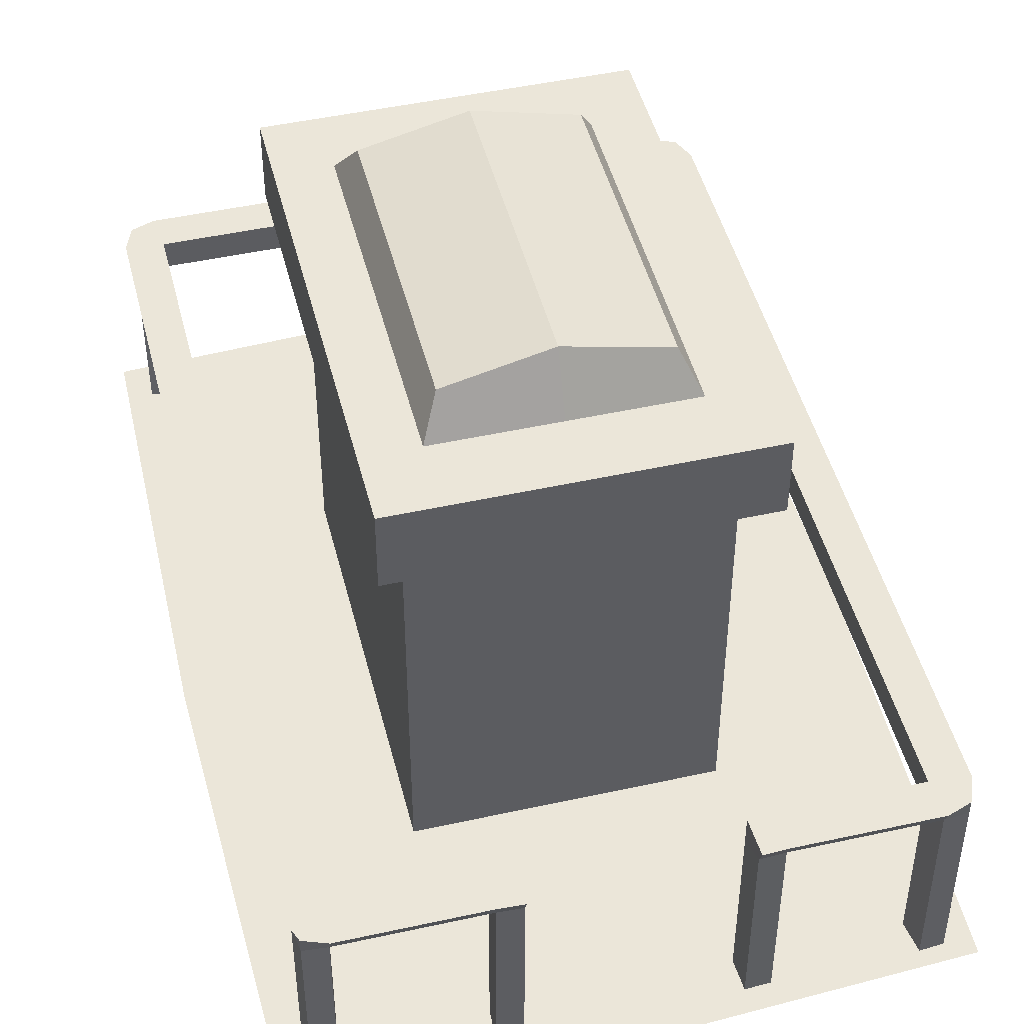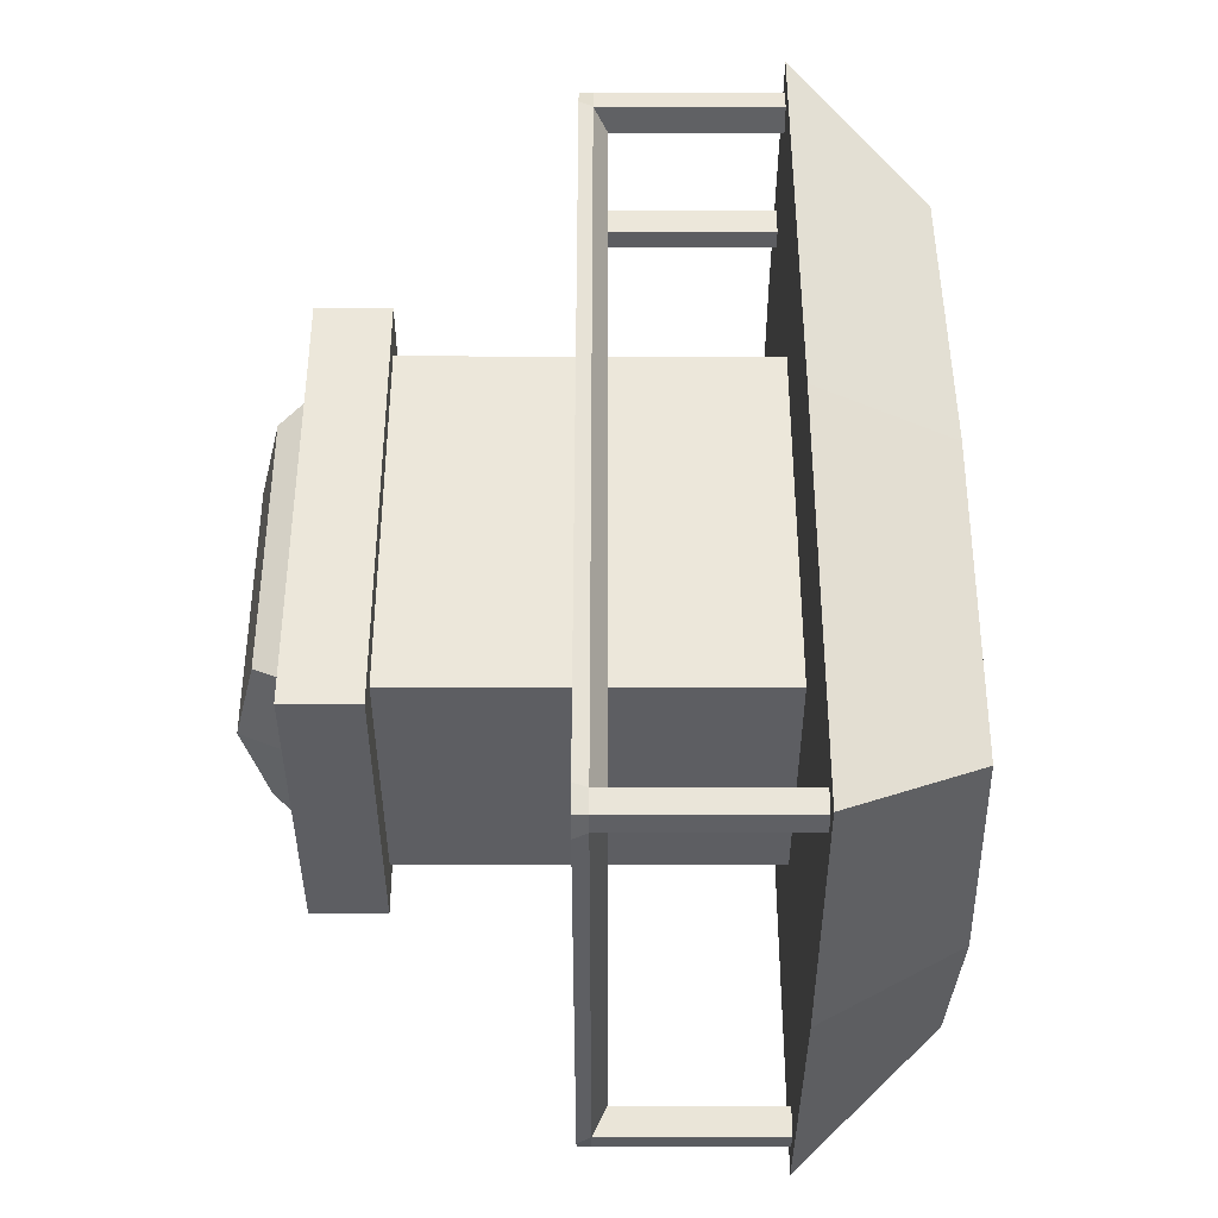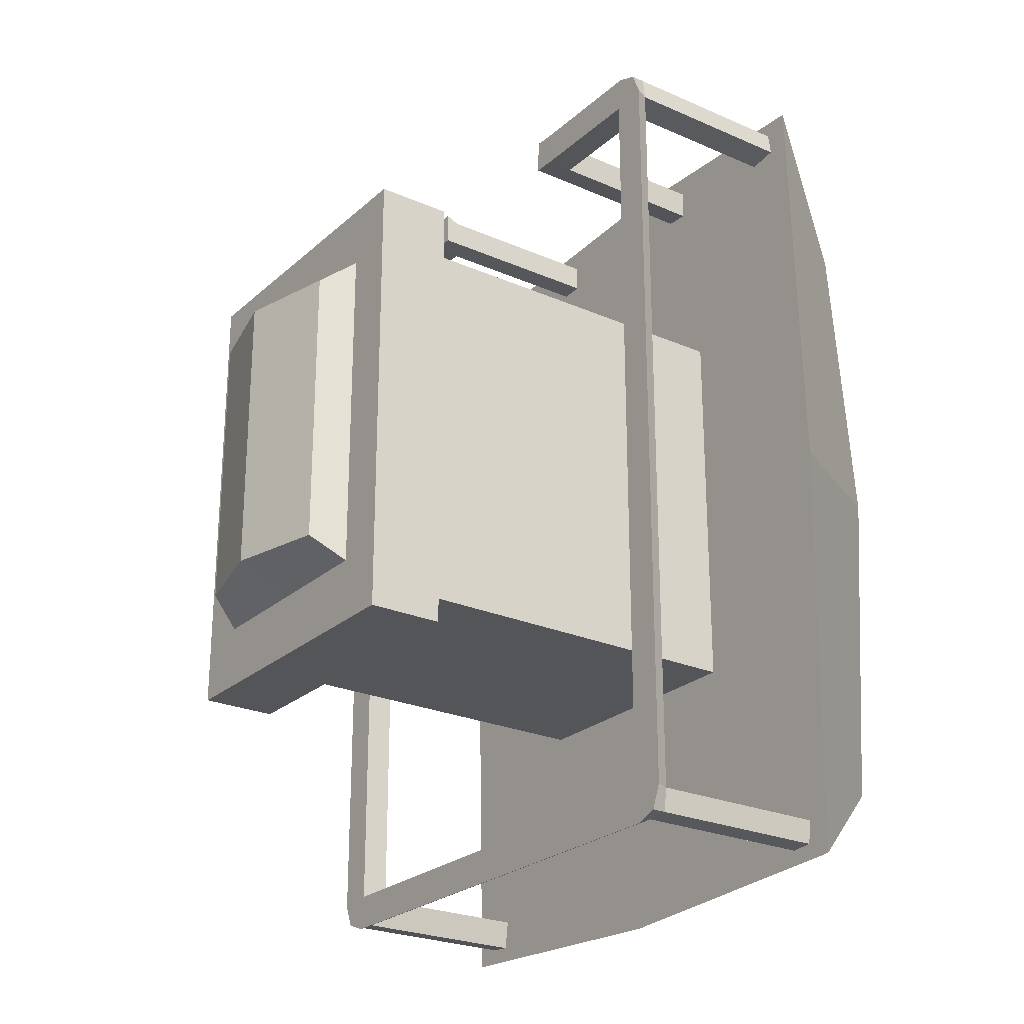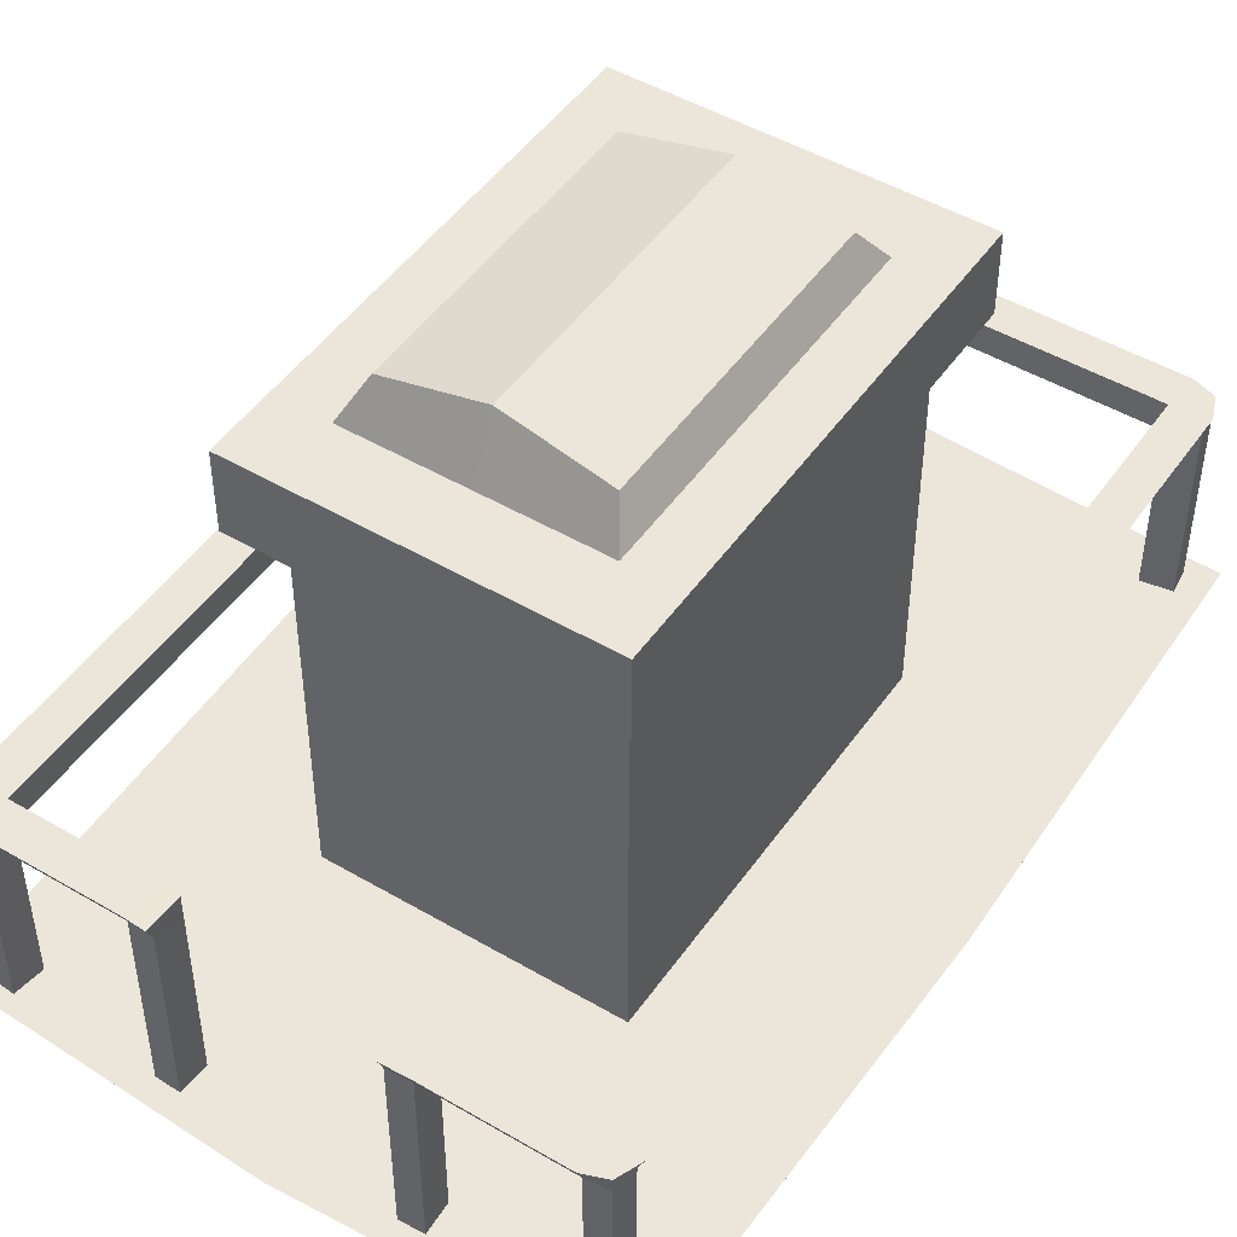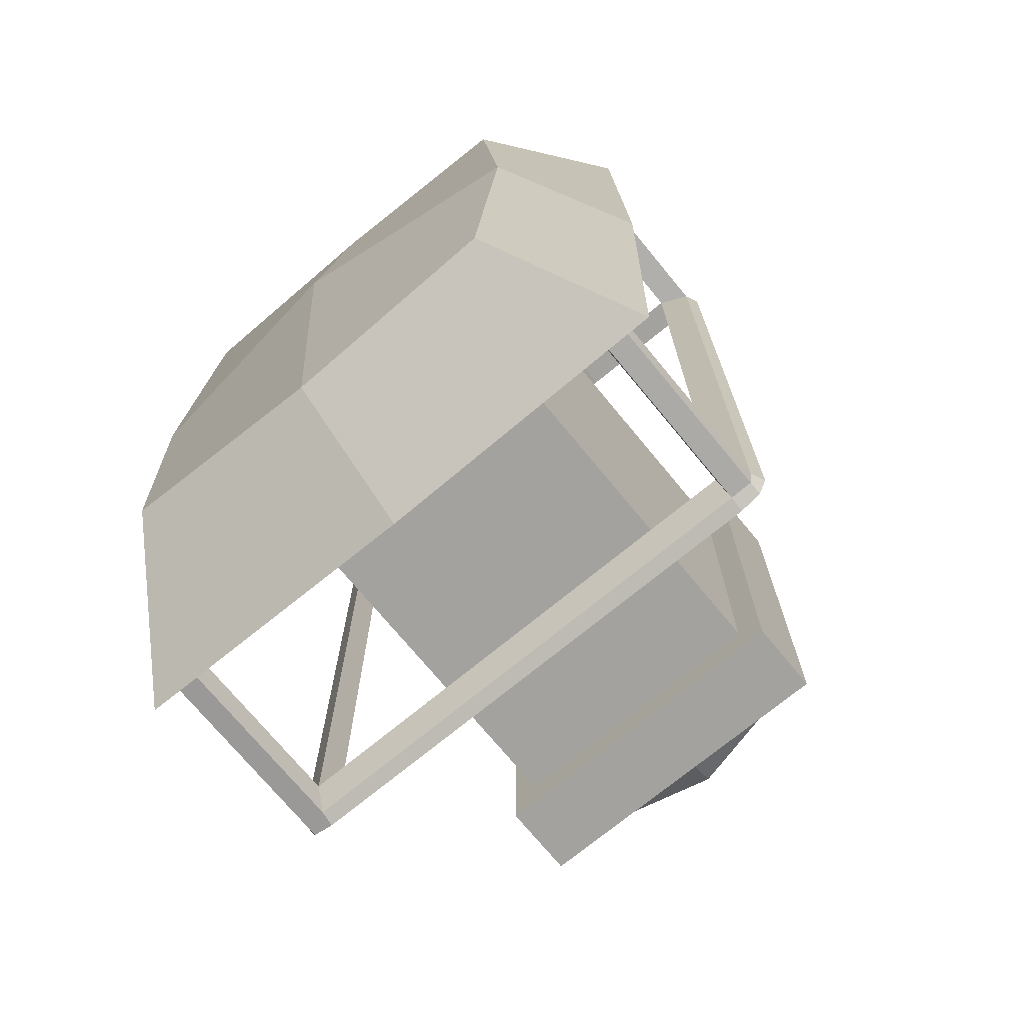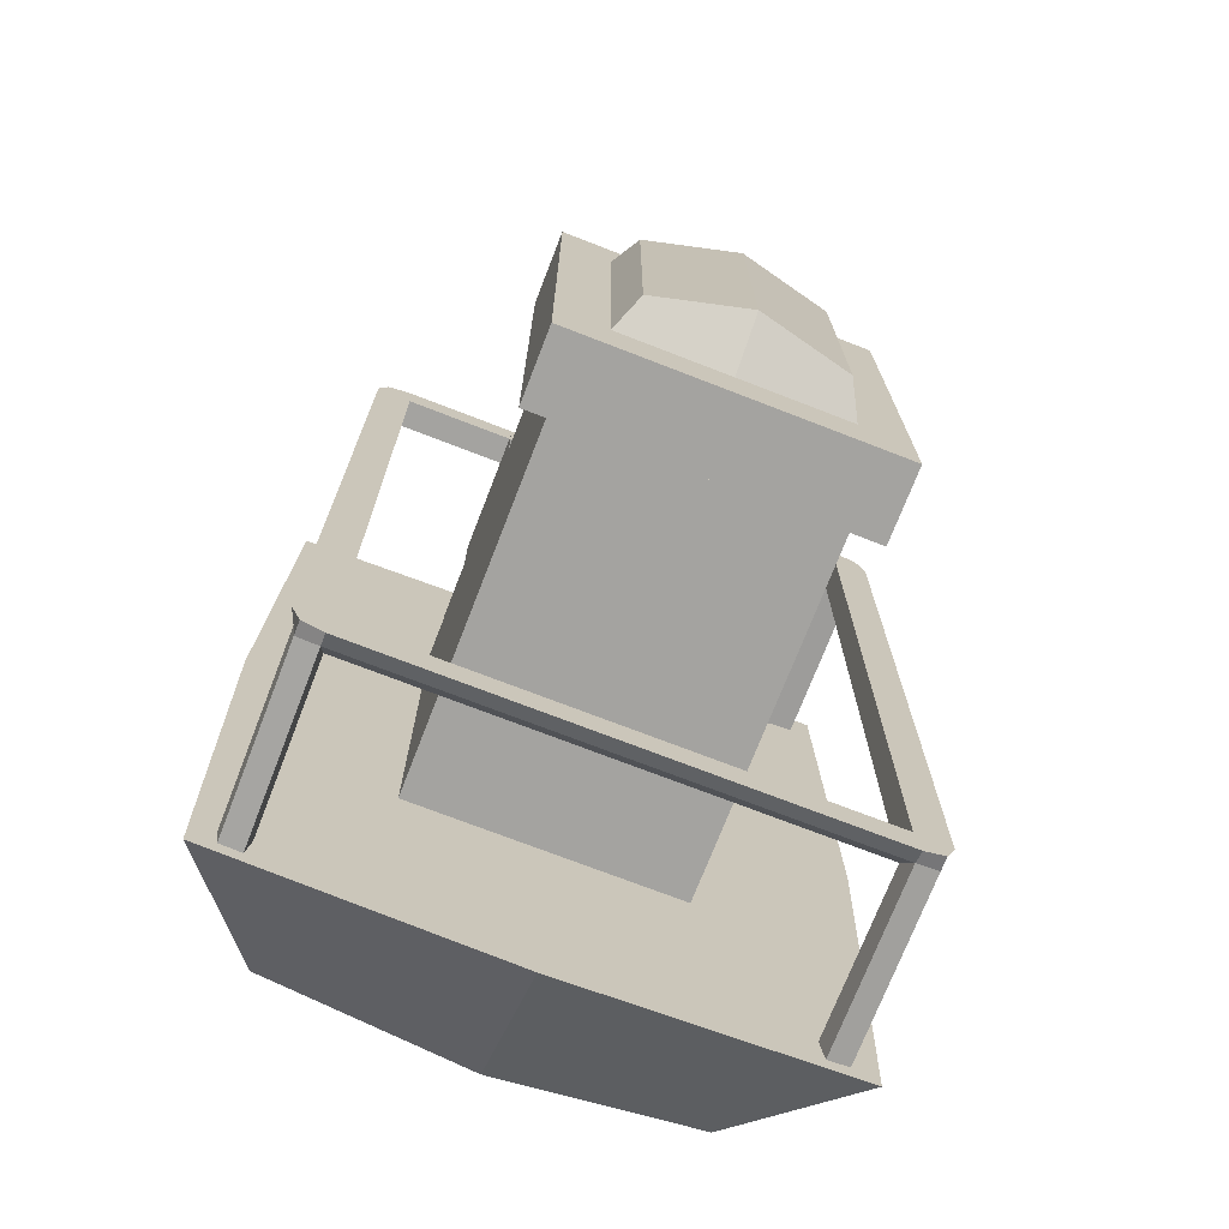
<metadata>
{"format":"obj","ext":"obj","renderer":"f3d","projection":"perspective","resolution":1024,"background":"white","views":[{"elev":47.2,"azim":-14.0,"up":"+Y"},{"elev":-38.8,"azim":-90.1,"up":"+Z"},{"elev":-24.8,"azim":-125.5,"up":"+Z"},{"elev":48.1,"azim":33.3,"up":"+Y"},{"elev":-72.5,"azim":39.5,"up":"+Z"},{"elev":-72.8,"azim":158.8,"up":"+Z"}]}
</metadata>
<code>
o Buoy
v 0.7008 2.299 -0.6006
v 0.7008 2.299 -0.3219
v 0.7008 2.299 0.2546
v 0.7008 1.721 0.2546
v 0.7008 1.721 -0.3219
v 0.7008 2.577 -0.3219
v 0.7008 1.721 -0.6006
v 0.7008 1.443 -0.3219
v 0.7008 1.443 0.2546
v 0.7008 1.721 0.5333
v 0.7008 2.299 0.5333
v 0.7008 2.577 0.2546
v 0 0.3269 -1.78
v 0 1 -2.167
v 0.6644 1 -0.9504
v 1.008 0.3269 -1.586
v 1.13 0.3269 0
v 1.482 1 0
v 0.6644 2.804 -0.9504
v 0 0.1836 0
v 1.434 1 -2.096
v 0.6644 1 0
v 0.6644 2.804 0
v 0 1 -0.9504
v 0 2.804 -0.9504
v 0.5421 3.17 -0.8205
v 0.7915 2.804 -1.132
v 0 2.804 -1.132
v 0.7915 2.804 0
v 0.7915 3.17 -1.132
v 0 3.17 -1.132
v 0.7915 3.17 0
v 0 3.17 -0.8205
v 0.5421 3.17 0
v 0.4634 3.332 0
v 0 3.444 0
v 0 3.444 -0.7013
v 0.4634 3.332 -0.7013
v 1.182 0.9802 -1.89
v 1.182 1.819 -1.89
v 1.202 0.9802 -2.032
v 1.202 1.889 -2.032
v 1.324 0.9802 -1.911
v 1.324 1.889 -1.911
v 1.309 0.9802 -2.023
v 1.309 1.889 -2.023
v 1.182 1.956 -1.89
v 1.202 1.956 -2.063
v 1.309 1.956 -2.023
v 1.354 1.956 -1.911
v 0.5632 1.819 1.89
v 0.5632 1.956 1.89
v 0 0.3269 1.78
v 0 1 2.167
v 0.6644 1 0.9504
v 1.008 0.3269 1.586
v 0.6644 2.804 0.9504
v 1.434 1 2.096
v 0 1 0.9504
v 0 2.804 0.9504
v 0.5421 3.17 0.8205
v 0.7915 2.804 1.132
v 0 2.804 1.132
v 0.7915 3.17 1.132
v 0 3.17 1.132
v 0 3.17 0.8205
v 0 3.444 0.7013
v 0.4634 3.332 0.7013
v 1.182 0.9802 1.89
v 1.182 1.819 1.89
v 1.202 0.9802 2.032
v 1.202 1.889 2.032
v 1.324 0.9802 1.911
v 1.324 1.889 1.911
v 1.309 0.9802 2.023
v 1.309 1.889 2.023
v 1.182 1.956 1.89
v 1.202 1.956 2.063
v 1.309 1.956 2.023
v 1.354 1.956 1.911
v 0.57 1.956 2.063
v 0.57 1.889 2.032
v 0.4575 1.888 2.037
v 0.4575 1.955 2.068
v 0.4507 1.955 1.895
v 0.4507 1.818 1.895
v 0.5632 0.93 1.89
v 0.57 0.93 2.032
v 0.4575 0.93 2.037
v 0.4507 0.93 1.895
v -0.703 2.299 -0.6006
v -0.703 2.299 -0.3219
v -0.703 2.299 0.2546
v -0.703 1.721 0.2546
v -0.703 1.721 -0.3219
v -0.703 2.577 -0.3219
v -0.703 1.721 -0.6006
v -0.703 1.443 -0.3219
v -0.703 1.443 0.2546
v -0.703 1.721 0.5333
v -0.703 2.299 0.5333
v -0.703 2.577 0.2546
v -0.6644 1 -0.9504
v -1.008 0.3269 -1.586
v -1.13 0.3269 0
v -1.482 1 0
v -0.6644 2.804 -0.9504
v -1.434 1 -2.096
v -0.6644 1 0
v -0.6644 2.804 0
v -0.5421 3.17 -0.8205
v -0.7915 2.804 -1.132
v -0.7915 2.804 0
v -0.7915 3.17 -1.132
v -0.7915 3.17 0
v -0.5421 3.17 0
v -0.4634 3.332 0
v -0.4634 3.332 -0.7013
v -1.182 0.9802 -1.89
v -1.182 1.819 -1.89
v -1.202 0.9802 -2.032
v -1.202 1.889 -2.032
v -1.324 0.9802 -1.911
v -1.324 1.889 -1.911
v -1.309 0.9802 -2.023
v -1.309 1.889 -2.023
v -1.182 1.956 -1.89
v -1.202 1.956 -2.063
v -1.309 1.956 -2.023
v -1.354 1.956 -1.911
v -0.5632 1.819 1.89
v -0.5632 1.956 1.89
v -0.6644 1 0.9504
v -1.008 0.3269 1.586
v -0.6644 2.804 0.9504
v -1.434 1 2.096
v -0.5421 3.17 0.8205
v -0.7915 2.804 1.132
v -0.7915 3.17 1.132
v -0.4634 3.332 0.7013
v -1.182 0.9802 1.89
v -1.182 1.819 1.89
v -1.202 0.9802 2.032
v -1.202 1.889 2.032
v -1.324 0.9802 1.911
v -1.324 1.889 1.911
v -1.309 0.9802 2.023
v -1.309 1.889 2.023
v -1.182 1.956 1.89
v -1.202 1.956 2.063
v -1.309 1.956 2.023
v -1.354 1.956 1.911
v -0.57 1.956 2.063
v -0.57 1.889 2.032
v -0.4575 1.888 2.037
v -0.4575 1.955 2.068
v -0.4507 1.955 1.895
v -0.4507 1.818 1.895
v -0.5632 0.93 1.89
v -0.57 0.93 2.032
v -0.4575 0.93 2.037
v -0.4507 0.93 1.895
v -0.5981 2.299 -0.9963
v -0.3194 2.299 -0.9963
v 0.2571 2.299 -0.9963
v 0.2571 1.721 -0.9963
v -0.3194 1.721 -0.9963
v -0.3194 2.577 -0.9963
v -0.5981 1.721 -0.9963
v -0.3194 1.443 -0.9963
v 0.2571 1.443 -0.9963
v 0.5358 1.721 -0.9963
v 0.5358 2.299 -0.9963
v 0.2571 2.577 -0.9963
f 3 4 5 2
f 3 2 6 12
f 4 3 11 10
f 5 4 9 8
f 1 2 5 7
f 21 18 17 16
f 14 21 16 13
f 17 20 13 16
f 15 22 18 21
f 24 15 21 14
f 22 15 19 23
f 15 24 25 19
f 23 19 27 29
f 29 27 30 32
f 27 28 31 30
f 26 34 32 30
f 19 25 28 27
f 26 33 37 38
f 37 36 35 38
f 34 26 38 35
f 39 40 42 41
f 41 42 46 45
f 45 46 44 43
f 43 44 40 39
f 46 42 48 49
f 49 48 47 50
f 44 46 49 50
f 77 47 40 70
f 74 44 50 80
f 80 50 47 77
f 33 26 30 31
f 82 51 70 72
f 58 56 17 18
f 54 53 56 58
f 17 56 53 20
f 55 58 18 22
f 59 54 58 55
f 22 23 57 55
f 55 57 60 59
f 23 29 62 57
f 29 32 64 62
f 62 64 65 63
f 61 64 32 34
f 57 62 63 60
f 61 68 67 66
f 67 68 35 36
f 34 35 68 61
f 69 71 72 70
f 71 75 76 72
f 75 73 74 76
f 73 69 70 74
f 76 79 78 72
f 79 80 77 78
f 74 80 79 76
f 51 52 77 70
f 81 82 72 78
f 52 81 78 77
f 66 65 64 61
f 86 51 87 90
f 81 52 85 84
f 85 86 83 84
f 82 81 84 83
f 52 51 86 85
f 70 40 44 74
f 51 82 88 87
f 83 86 90 89
f 82 83 89 88
f 93 92 95 94
f 93 102 96 92
f 94 100 101 93
f 95 98 99 94
f 91 97 95 92
f 108 104 105 106
f 14 13 104 108
f 105 104 13 20
f 103 108 106 109
f 24 14 108 103
f 109 110 107 103
f 103 107 25 24
f 110 113 112 107
f 113 115 114 112
f 112 114 31 28
f 111 114 115 116
f 107 112 28 25
f 111 118 37 33
f 37 118 117 36
f 116 117 118 111
f 119 121 122 120
f 121 125 126 122
f 125 123 124 126
f 123 119 120 124
f 126 129 128 122
f 129 130 127 128
f 124 130 129 126
f 149 142 120 127
f 146 152 130 124
f 152 149 127 130
f 33 31 114 111
f 154 144 142 131
f 136 106 105 134
f 54 136 134 53
f 105 20 53 134
f 133 109 106 136
f 59 133 136 54
f 109 133 135 110
f 133 59 60 135
f 110 135 138 113
f 113 138 139 115
f 138 63 65 139
f 137 116 115 139
f 135 60 63 138
f 137 66 67 140
f 67 36 117 140
f 116 137 140 117
f 141 142 144 143
f 143 144 148 147
f 147 148 146 145
f 145 146 142 141
f 148 144 150 151
f 151 150 149 152
f 146 148 151 152
f 131 142 149 132
f 153 150 144 154
f 132 149 150 153
f 66 137 139 65
f 158 162 159 131
f 153 156 157 132
f 157 156 155 158
f 154 155 156 153
f 132 157 158 131
f 142 146 124 120
f 131 159 160 154
f 155 161 162 158
f 154 160 161 155
f 48 42 122 128
f 48 128 127 47
f 42 40 120 122
f 47 127 120 40
f 165 166 167 164
f 165 164 168 174
f 166 165 173 172
f 167 166 171 170
f 163 164 167 169

</code>
